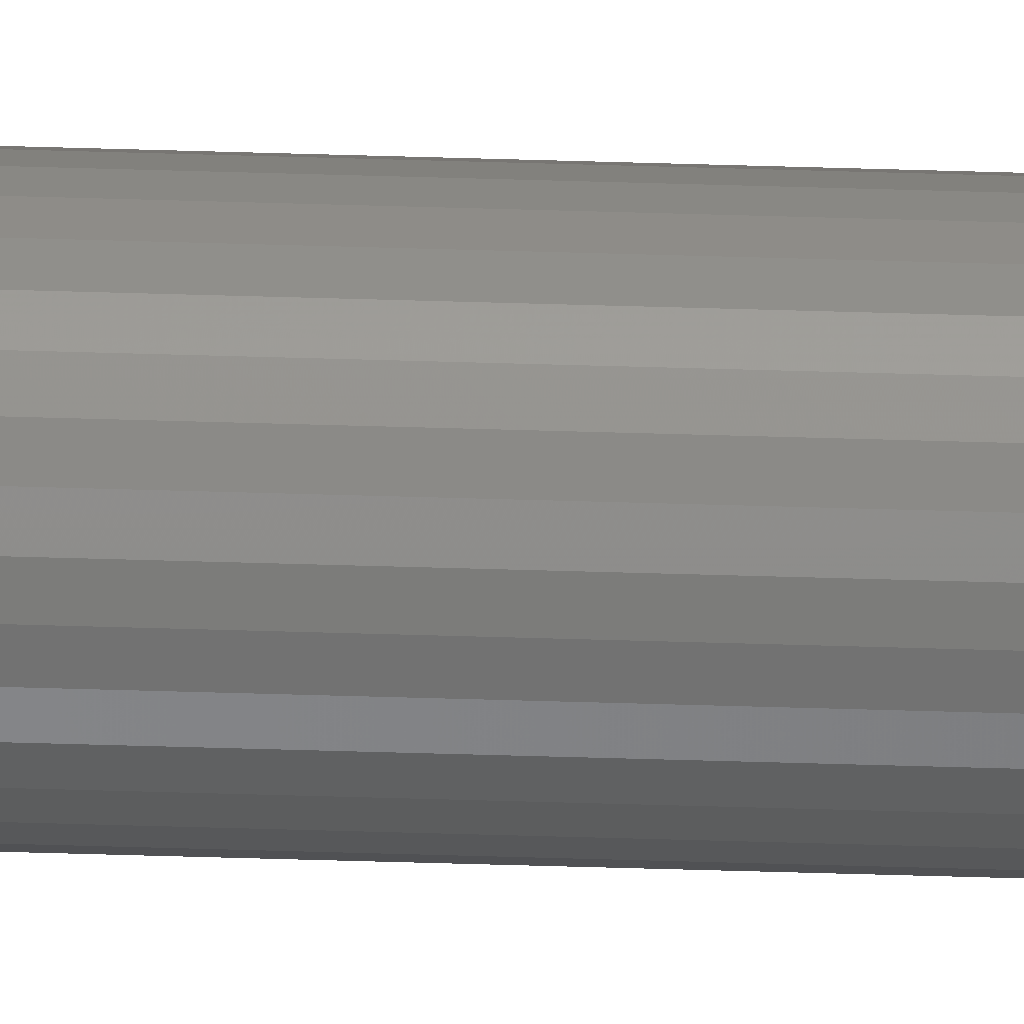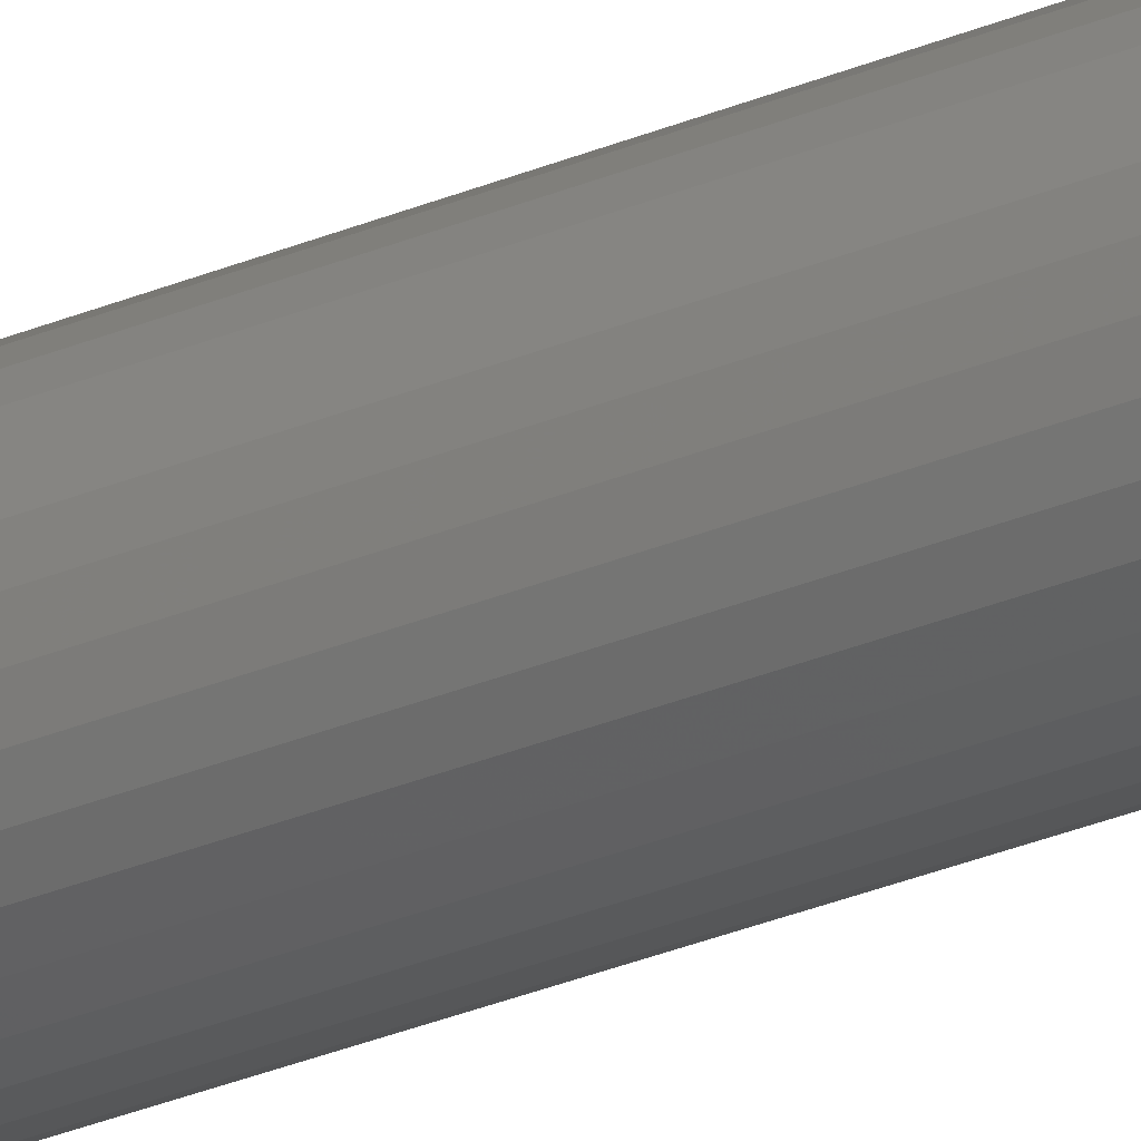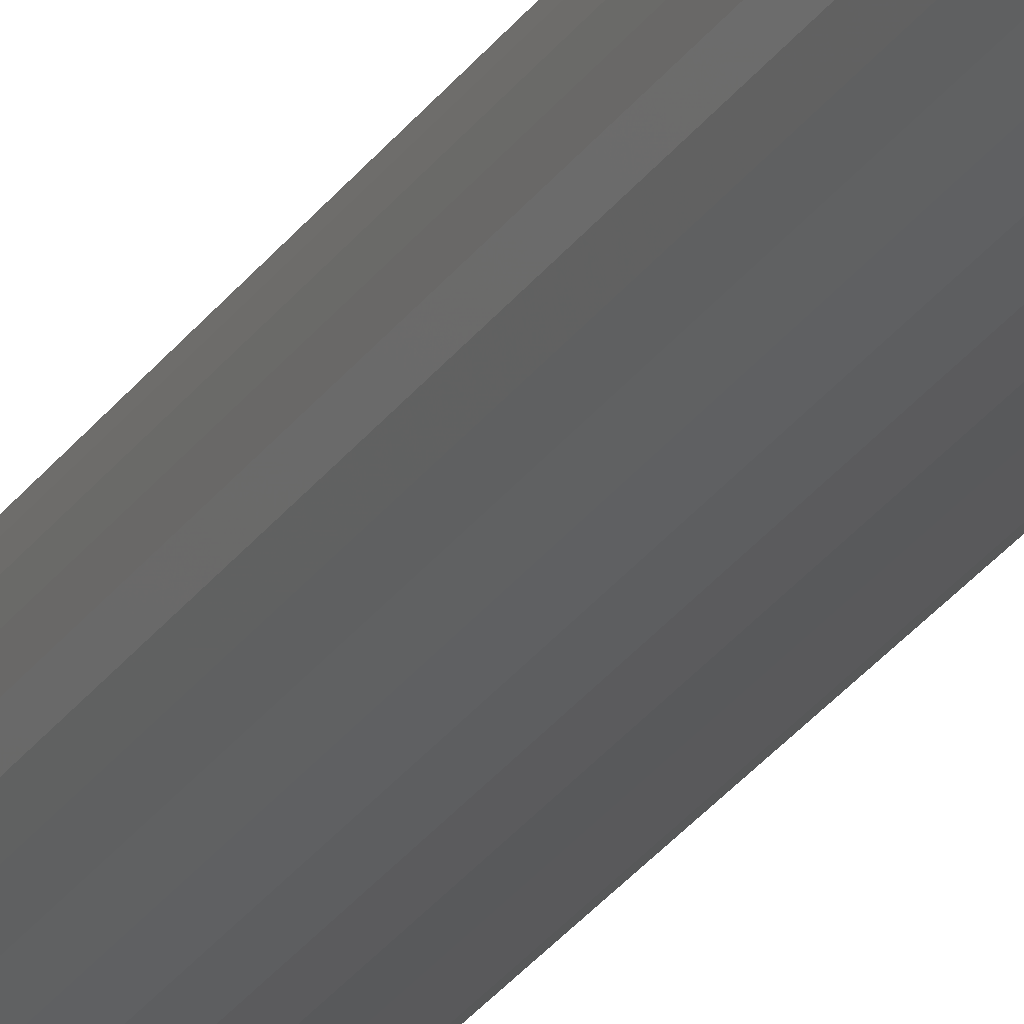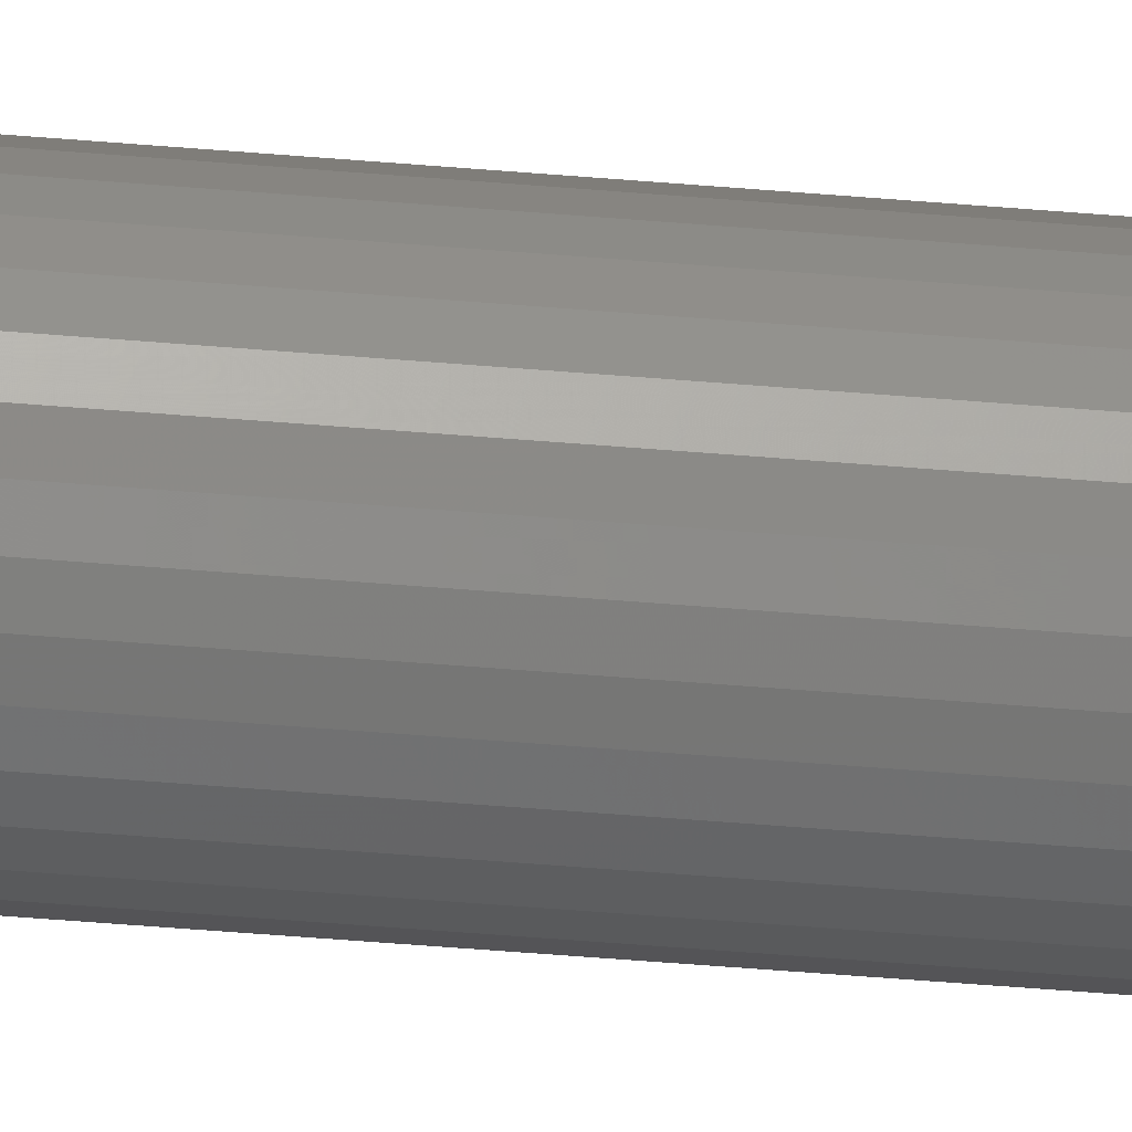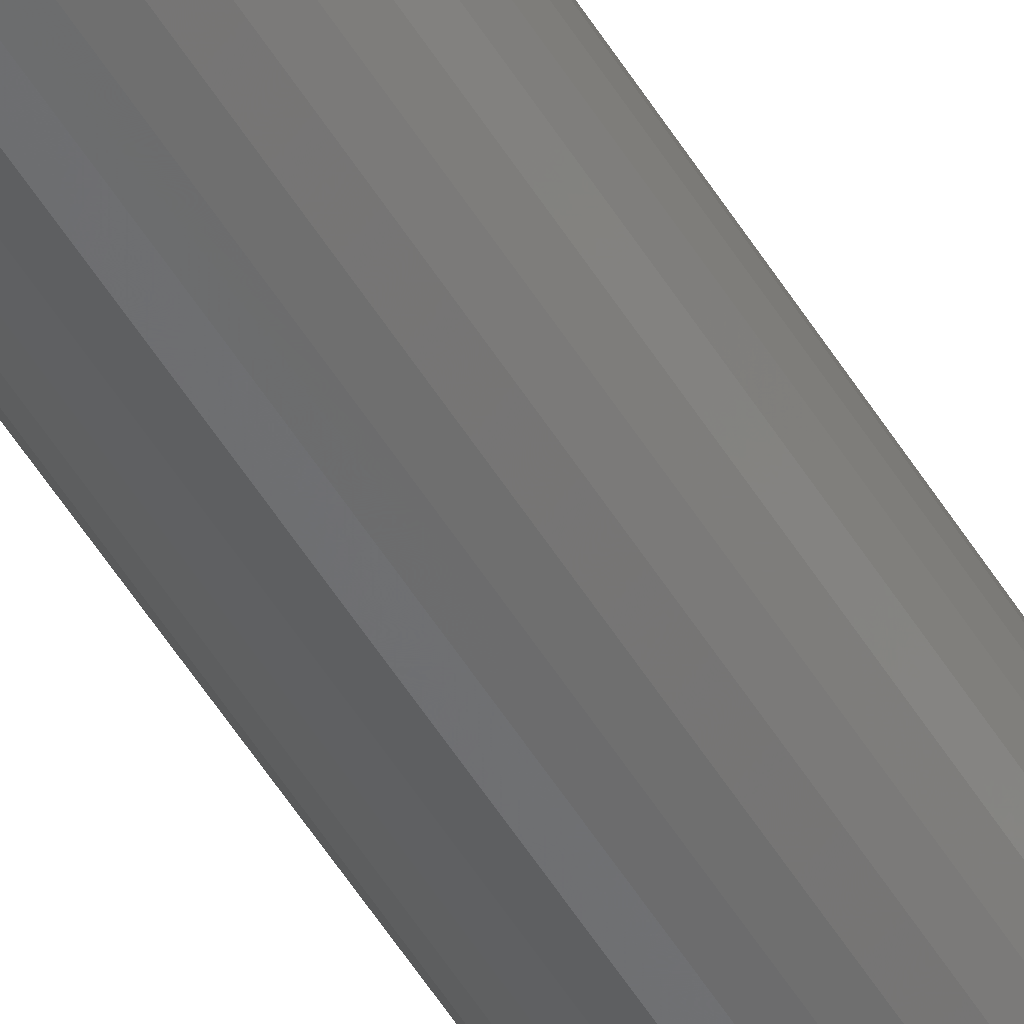
<metadata>
{"format":"stl","ext":"stl","renderer":"f3d","projection":"perspective","resolution":1024,"background":"white","views":[{"elev":-69.5,"azim":88.4,"up":"+Z"},{"elev":-29.0,"azim":-57.5,"up":"+Z"},{"elev":-24.7,"azim":155.4,"up":"+Z"},{"elev":-40.4,"azim":-96.3,"up":"+Z"},{"elev":-53.2,"azim":30.7,"up":"+Z"}]}
</metadata>
<code>
# stl→obj: 64 verts, 124 faces
v -2.8 -0.1 0.3
v -2.8 9.9 0.3
v -2.859 9.9 0.2942
v -2.859 -0.1 0.2942
v -2.915 9.9 0.2772
v -2.915 -0.1 0.2772
v -2.967 9.9 0.2494
v -2.967 -0.1 0.2494
v -3.012 9.9 0.2121
v -3.012 -0.1 0.2121
v -3.049 9.9 0.1667
v -3.049 -0.1 0.1667
v -3.077 9.9 0.1148
v -3.077 -0.1 0.1148
v -3.094 9.9 0.05853
v -3.094 -0.1 0.05853
v -3.1 9.9 0
v -3.1 -0.1 0
v -3.094 9.9 -0.05853
v -3.094 -0.1 -0.05853
v -3.077 9.9 -0.1148
v -3.077 -0.1 -0.1148
v -3.049 9.9 -0.1667
v -3.049 -0.1 -0.1667
v -3.012 9.9 -0.2121
v -3.012 -0.1 -0.2121
v -2.967 9.9 -0.2494
v -2.967 -0.1 -0.2494
v -2.915 9.9 -0.2772
v -2.915 -0.1 -0.2772
v -2.859 9.9 -0.2942
v -2.859 -0.1 -0.2942
v -2.8 9.9 -0.3
v -2.8 -0.1 -0.3
v -2.741 9.9 -0.2942
v -2.741 -0.1 -0.2942
v -2.685 9.9 -0.2772
v -2.685 -0.1 -0.2772
v -2.633 9.9 -0.2494
v -2.633 -0.1 -0.2494
v -2.588 9.9 -0.2121
v -2.588 -0.1 -0.2121
v -2.551 9.9 -0.1667
v -2.551 -0.1 -0.1667
v -2.523 9.9 -0.1148
v -2.523 -0.1 -0.1148
v -2.506 9.9 -0.05853
v -2.506 -0.1 -0.05853
v -2.5 9.9 0
v -2.5 -0.1 0
v -2.506 9.9 0.05853
v -2.506 -0.1 0.05853
v -2.523 9.9 0.1148
v -2.523 -0.1 0.1148
v -2.551 9.9 0.1667
v -2.551 -0.1 0.1667
v -2.588 9.9 0.2121
v -2.588 -0.1 0.2121
v -2.633 9.9 0.2494
v -2.633 -0.1 0.2494
v -2.685 9.9 0.2772
v -2.685 -0.1 0.2772
v -2.741 9.9 0.2942
v -2.741 -0.1 0.2942
f 1 2 3
f 1 3 4
f 4 3 5
f 4 5 6
f 6 5 7
f 6 7 8
f 8 7 9
f 8 9 10
f 10 9 11
f 10 11 12
f 12 11 13
f 12 13 14
f 14 13 15
f 14 15 16
f 16 15 17
f 16 17 18
f 18 17 19
f 18 19 20
f 20 19 21
f 20 21 22
f 22 21 23
f 22 23 24
f 24 23 25
f 24 25 26
f 26 25 27
f 26 27 28
f 28 27 29
f 28 29 30
f 30 29 31
f 30 31 32
f 32 31 33
f 32 33 34
f 34 33 35
f 34 35 36
f 36 35 37
f 36 37 38
f 38 37 39
f 38 39 40
f 40 39 41
f 40 41 42
f 42 41 43
f 42 43 44
f 44 43 45
f 44 45 46
f 46 45 47
f 46 47 48
f 48 47 49
f 48 49 50
f 50 49 51
f 50 51 52
f 52 51 53
f 52 53 54
f 54 53 55
f 54 55 56
f 56 55 57
f 56 57 58
f 58 57 59
f 58 59 60
f 60 59 61
f 60 61 62
f 5 3 2
f 2 63 61
f 61 59 57
f 57 55 53
f 53 51 49
f 49 47 45
f 45 43 41
f 41 39 37
f 37 35 33
f 33 31 29
f 29 27 25
f 25 23 21
f 21 19 17
f 17 15 13
f 13 11 9
f 9 7 5
f 5 2 61
f 61 57 53
f 53 49 45
f 45 41 37
f 37 33 29
f 29 25 21
f 21 17 13
f 13 9 5
f 5 61 53
f 53 45 37
f 37 29 21
f 21 13 5
f 5 53 37
f 37 21 5
f 62 61 63
f 62 63 64
f 64 63 2
f 64 2 1
f 64 1 4
f 4 6 8
f 8 10 12
f 12 14 16
f 16 18 20
f 20 22 24
f 24 26 28
f 28 30 32
f 32 34 36
f 36 38 40
f 40 42 44
f 44 46 48
f 48 50 52
f 52 54 56
f 56 58 60
f 60 62 64
f 64 4 8
f 8 12 16
f 16 20 24
f 24 28 32
f 32 36 40
f 40 44 48
f 48 52 56
f 56 60 64
f 64 8 16
f 16 24 32
f 32 40 48
f 48 56 64
f 64 16 32
f 32 48 64

</code>
